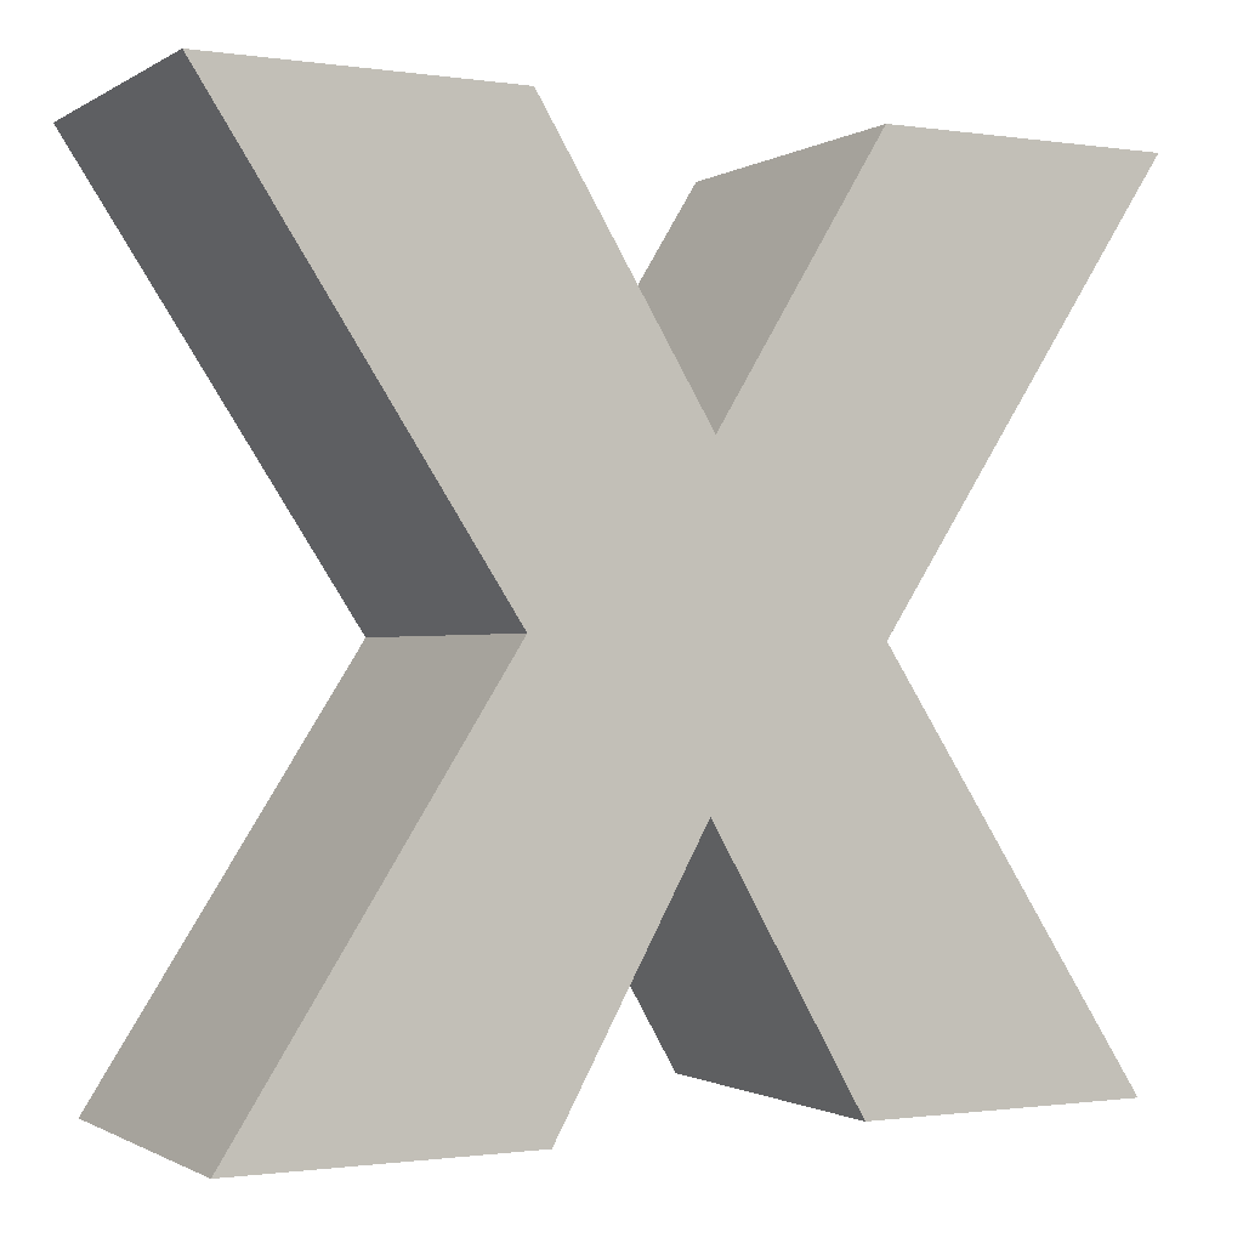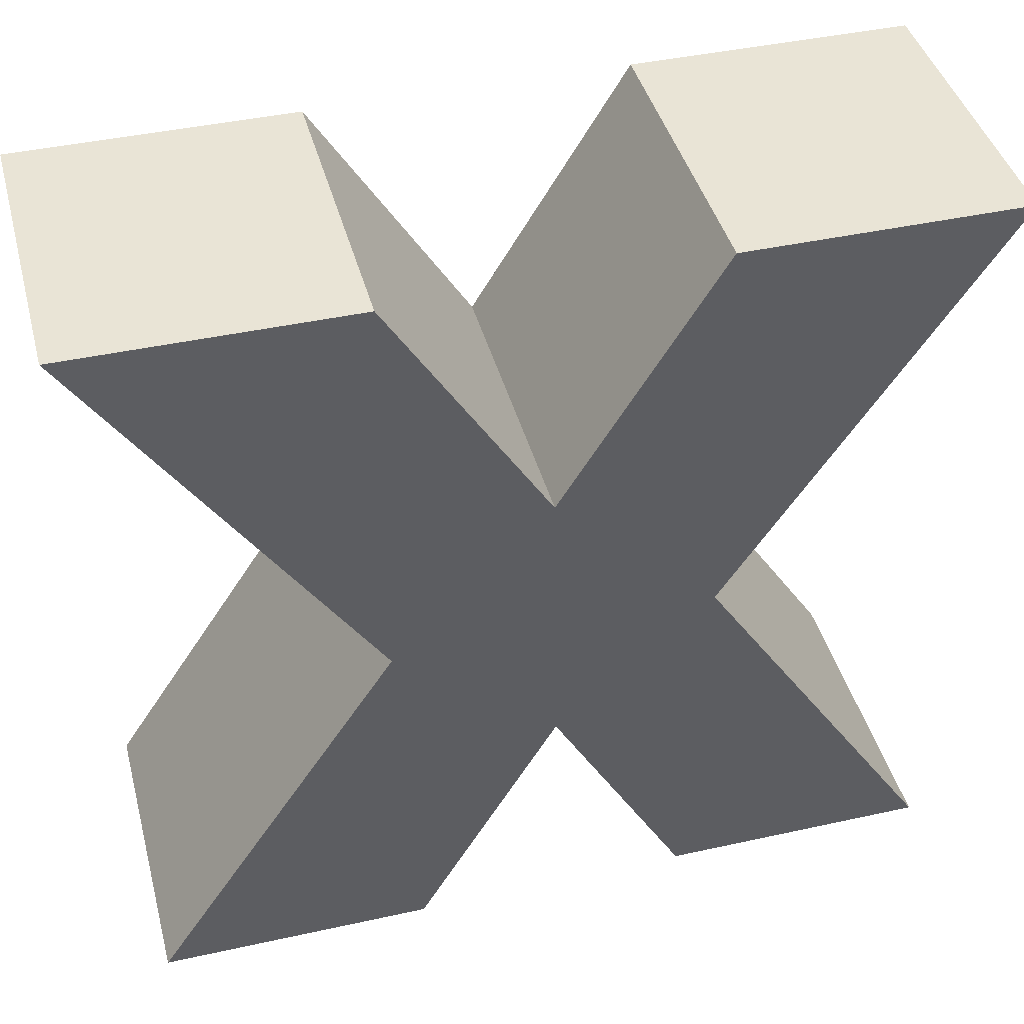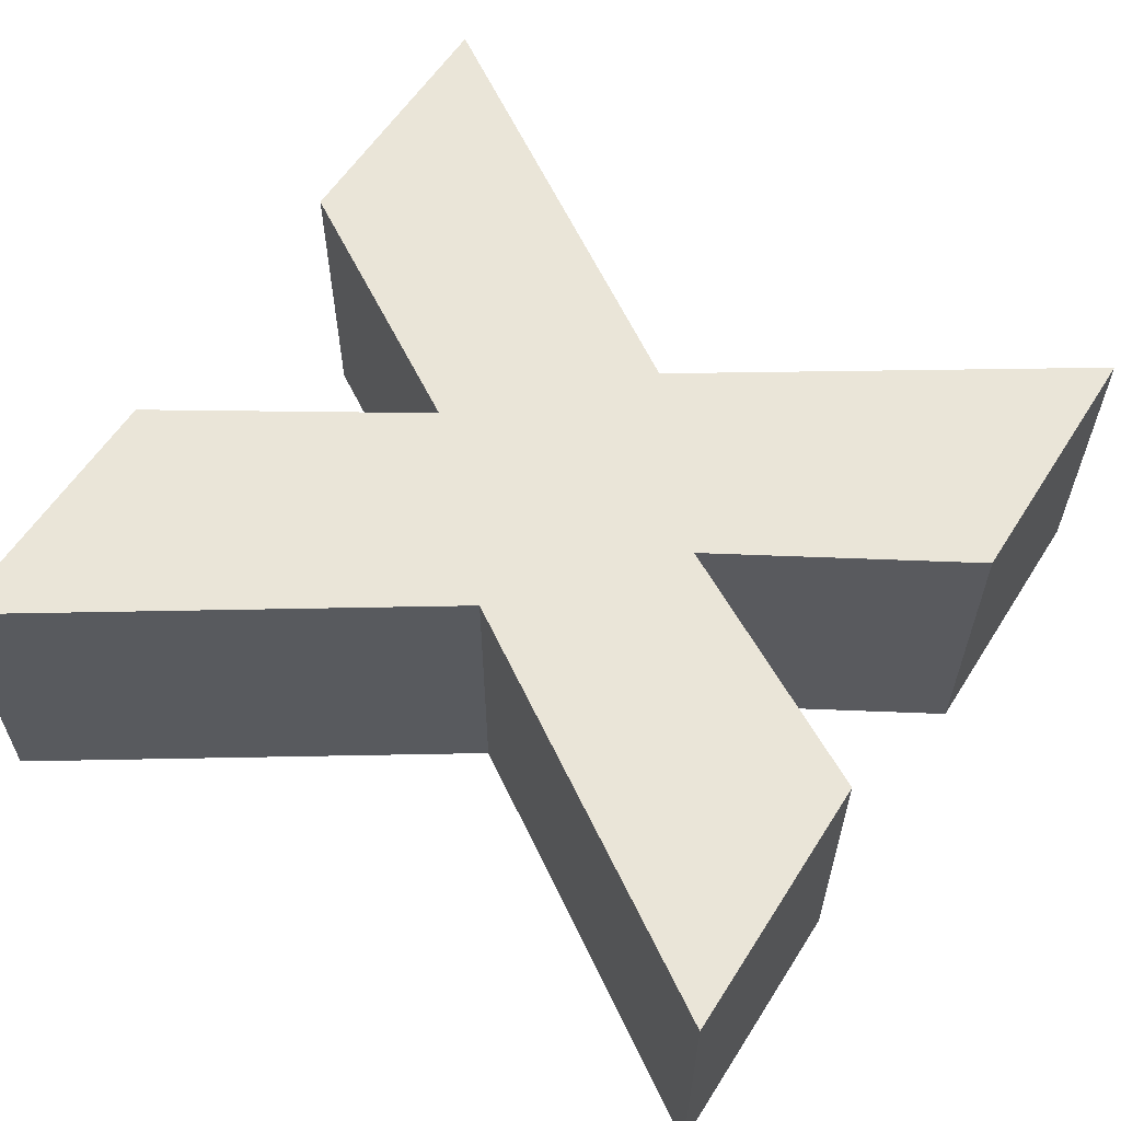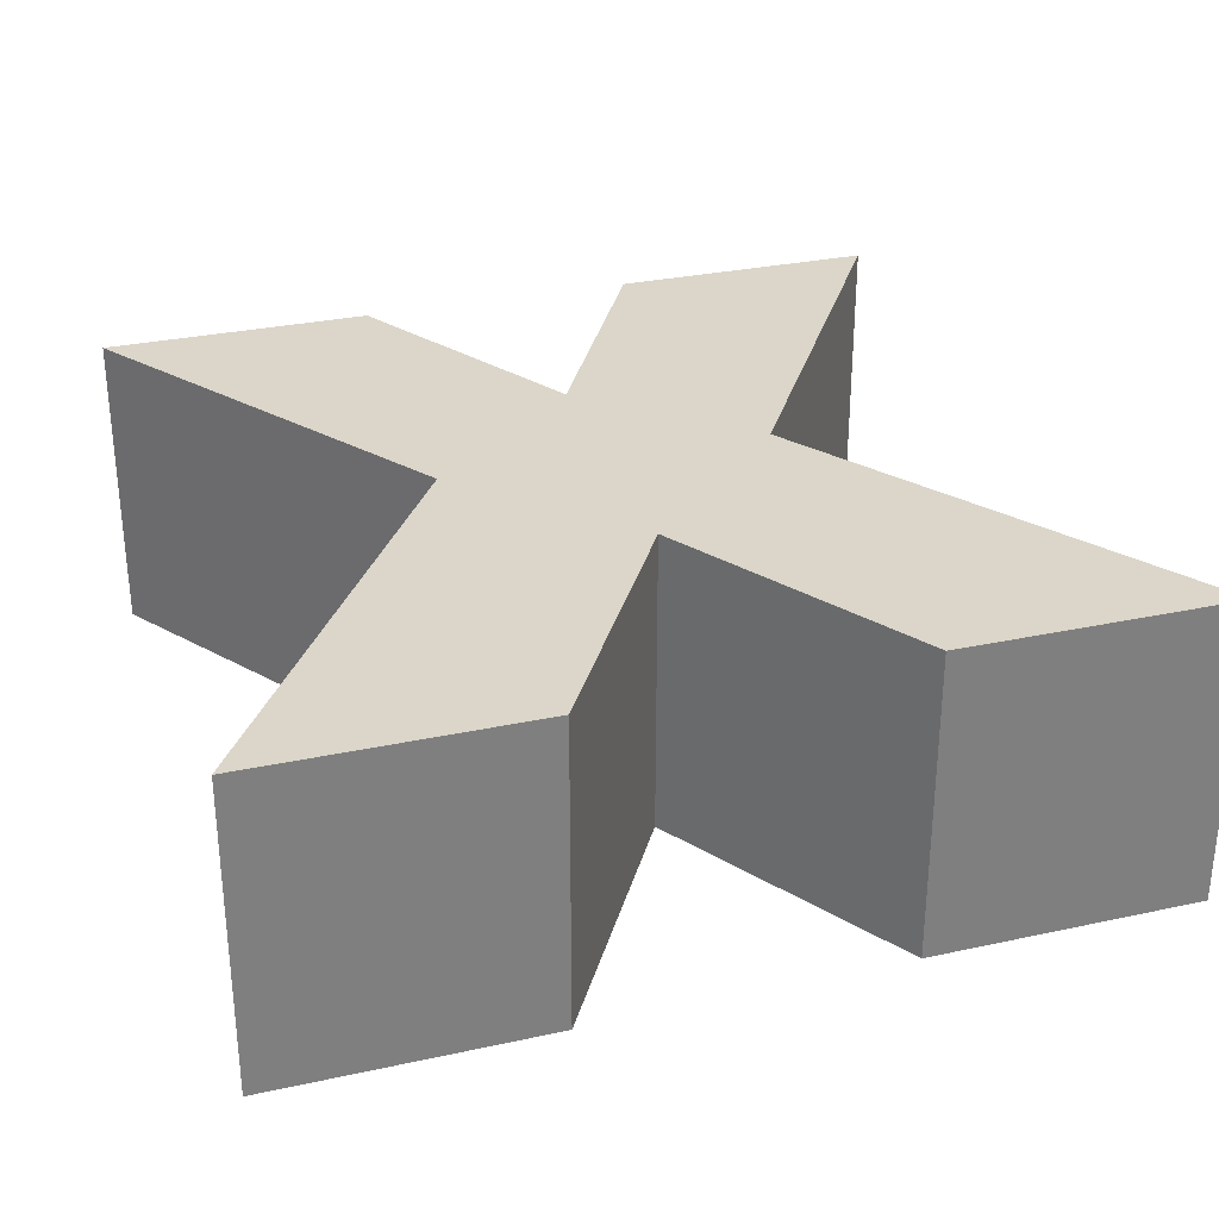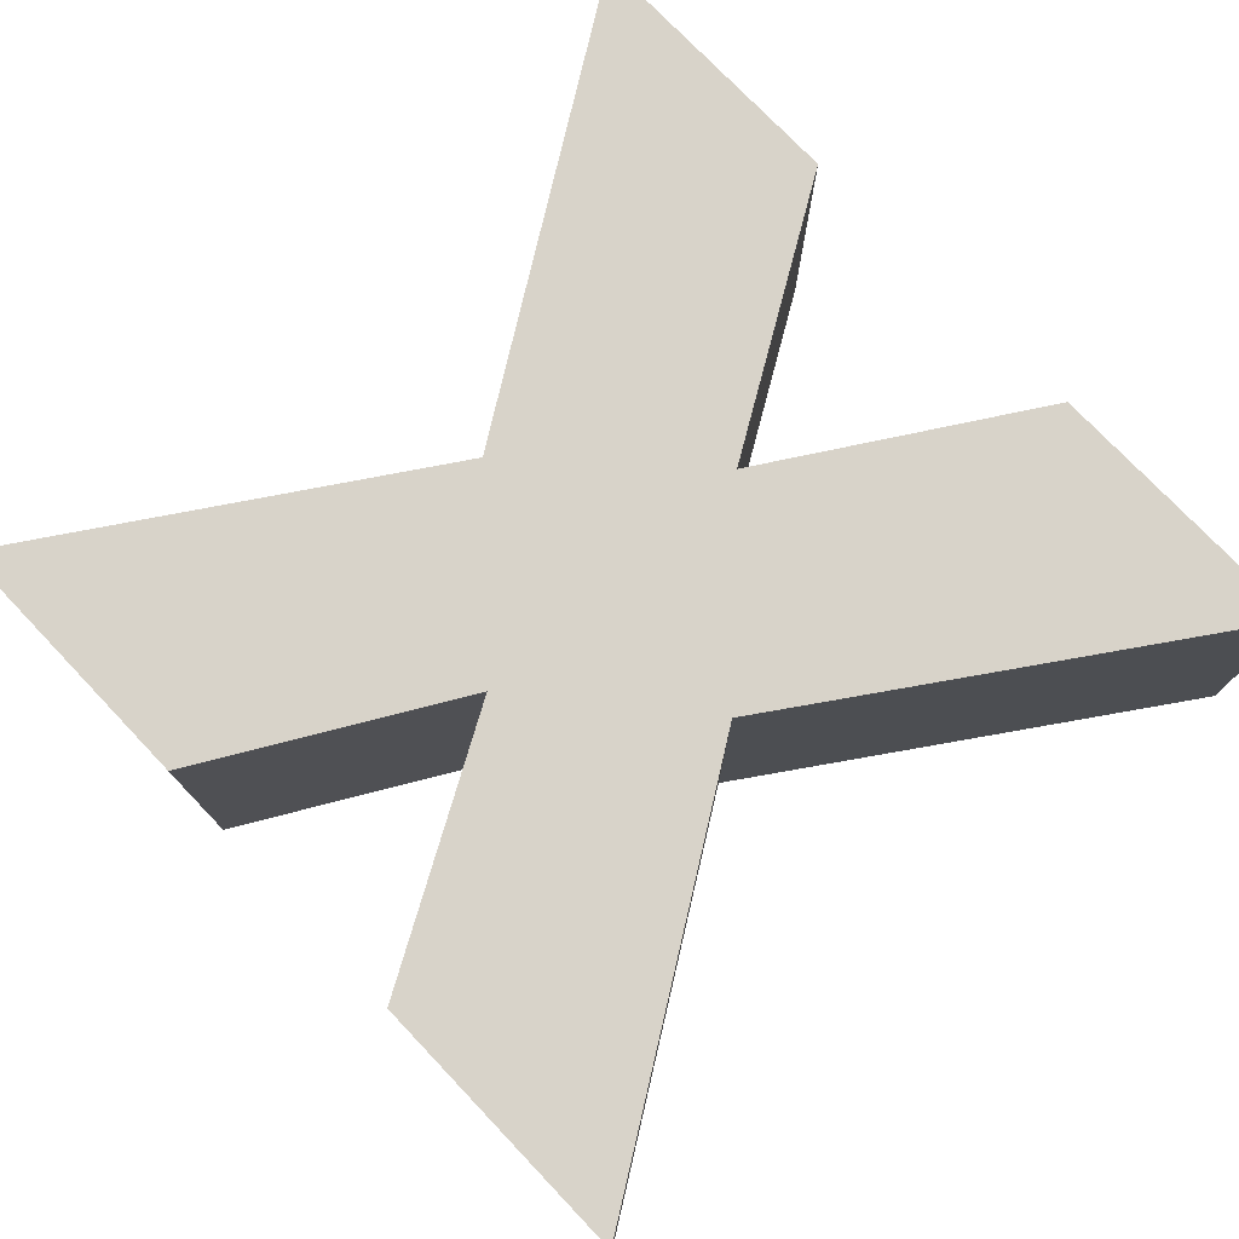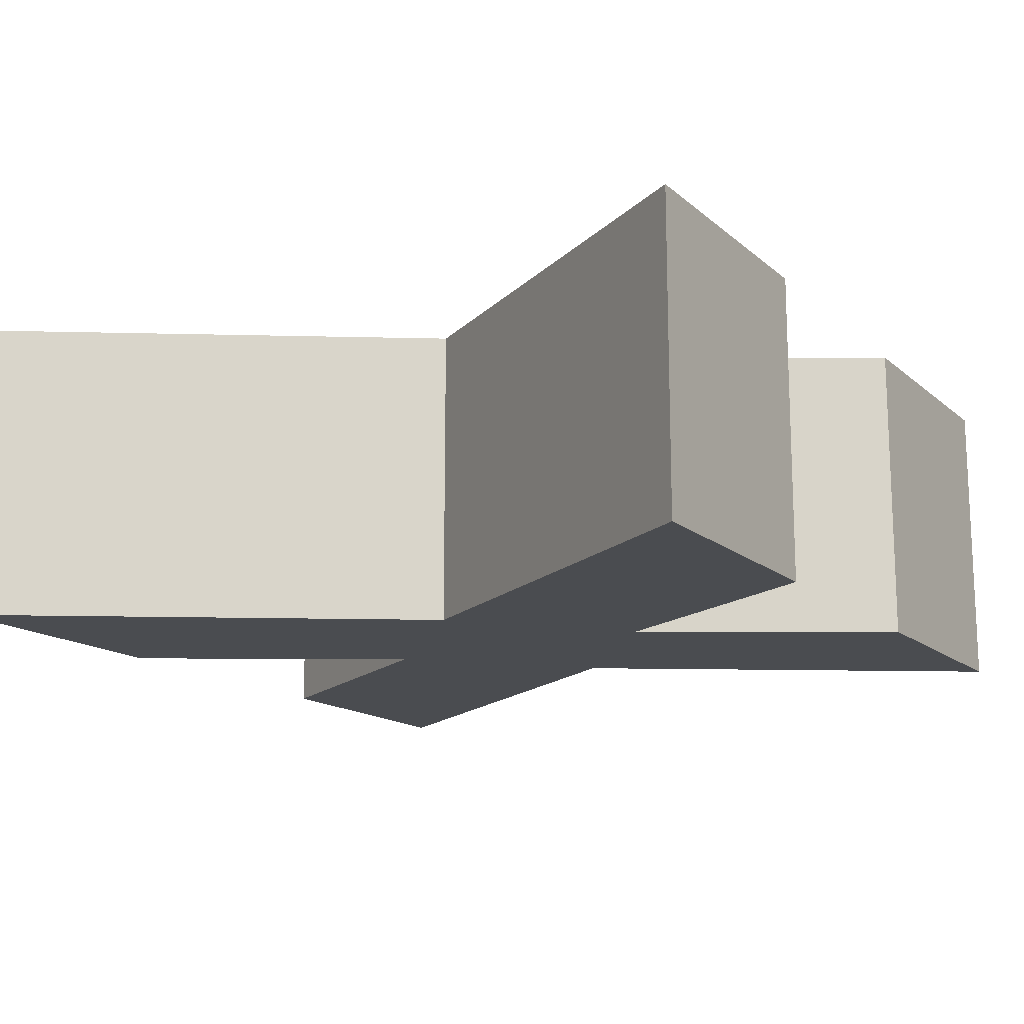
<metadata>
{"format":"obj","ext":"obj","renderer":"f3d","projection":"perspective","resolution":1024,"background":"white","views":[{"elev":-1.0,"azim":152.0,"up":"+Z"},{"elev":42.5,"azim":-14.8,"up":"+Z"},{"elev":58.7,"azim":122.3,"up":"+Y"},{"elev":30.1,"azim":-17.5,"up":"+Y"},{"elev":75.9,"azim":-133.6,"up":"+Y"},{"elev":-14.8,"azim":120.4,"up":"+Y"}]}
</metadata>
<code>
o Text.001
v -0.1029 0.1 -0.008723
v -0.2644 0.1 -0.2553
v -0.08916 0.1 -0.2553
v 0.002166 0.1 -0.09689
v 0.09068 0.1 -0.2553
v 0.2642 0.1 -0.2553
v 0.104 0.1 -0.005913
v 0.2793 0.1 0.2596
v 0.1005 0.1 0.2596
v -0.000995 0.1 0.09419
v -0.1029 0.1 0.2596
v -0.2806 0.1 0.2596
v -0.1029 -0.1 -0.008723
v -0.2644 -0.1 -0.2553
v -0.08916 -0.1 -0.2553
v 0.002166 -0.1 -0.09689
v 0.09068 -0.1 -0.2553
v 0.2642 -0.1 -0.2553
v 0.104 -0.1 -0.005913
v 0.2793 -0.1 0.2596
v 0.1005 -0.1 0.2596
v -0.000995 -0.1 0.09419
v -0.1029 -0.1 0.2596
v -0.2806 -0.1 0.2596
v -0.1029 -0.1 -0.008723
v -0.1029 0.1 -0.008723
v -0.2644 -0.1 -0.2553
v -0.2644 0.1 -0.2553
v -0.08916 -0.1 -0.2553
v -0.08916 0.1 -0.2553
v 0.002166 -0.1 -0.09689
v 0.002166 0.1 -0.09689
v 0.09068 -0.1 -0.2553
v 0.09068 0.1 -0.2553
v 0.2642 -0.1 -0.2553
v 0.2642 0.1 -0.2553
v 0.104 -0.1 -0.005913
v 0.104 0.1 -0.005913
v 0.2793 -0.1 0.2596
v 0.2793 0.1 0.2596
v 0.1005 -0.1 0.2596
v 0.1005 0.1 0.2596
v -0.000995 -0.1 0.09419
v -0.000995 0.1 0.09419
v -0.1029 -0.1 0.2596
v -0.1029 0.1 0.2596
v -0.2806 -0.1 0.2596
v -0.2806 0.1 0.2596
f 1 3 2
f 1 4 3
f 4 6 5
f 4 7 6
f 1 7 4
f 12 7 1
f 12 10 7
f 10 8 7
f 12 11 10
f 9 8 10
f 13 14 15
f 13 15 16
f 16 17 18
f 16 18 19
f 13 16 19
f 24 13 19
f 24 19 22
f 22 19 20
f 24 22 23
f 21 22 20
f 26 28 27 25
f 28 30 29 27
f 30 32 31 29
f 32 34 33 31
f 34 36 35 33
f 36 38 37 35
f 38 40 39 37
f 40 42 41 39
f 42 44 43 41
f 44 46 45 43
f 46 48 47 45
f 48 26 25 47

</code>
